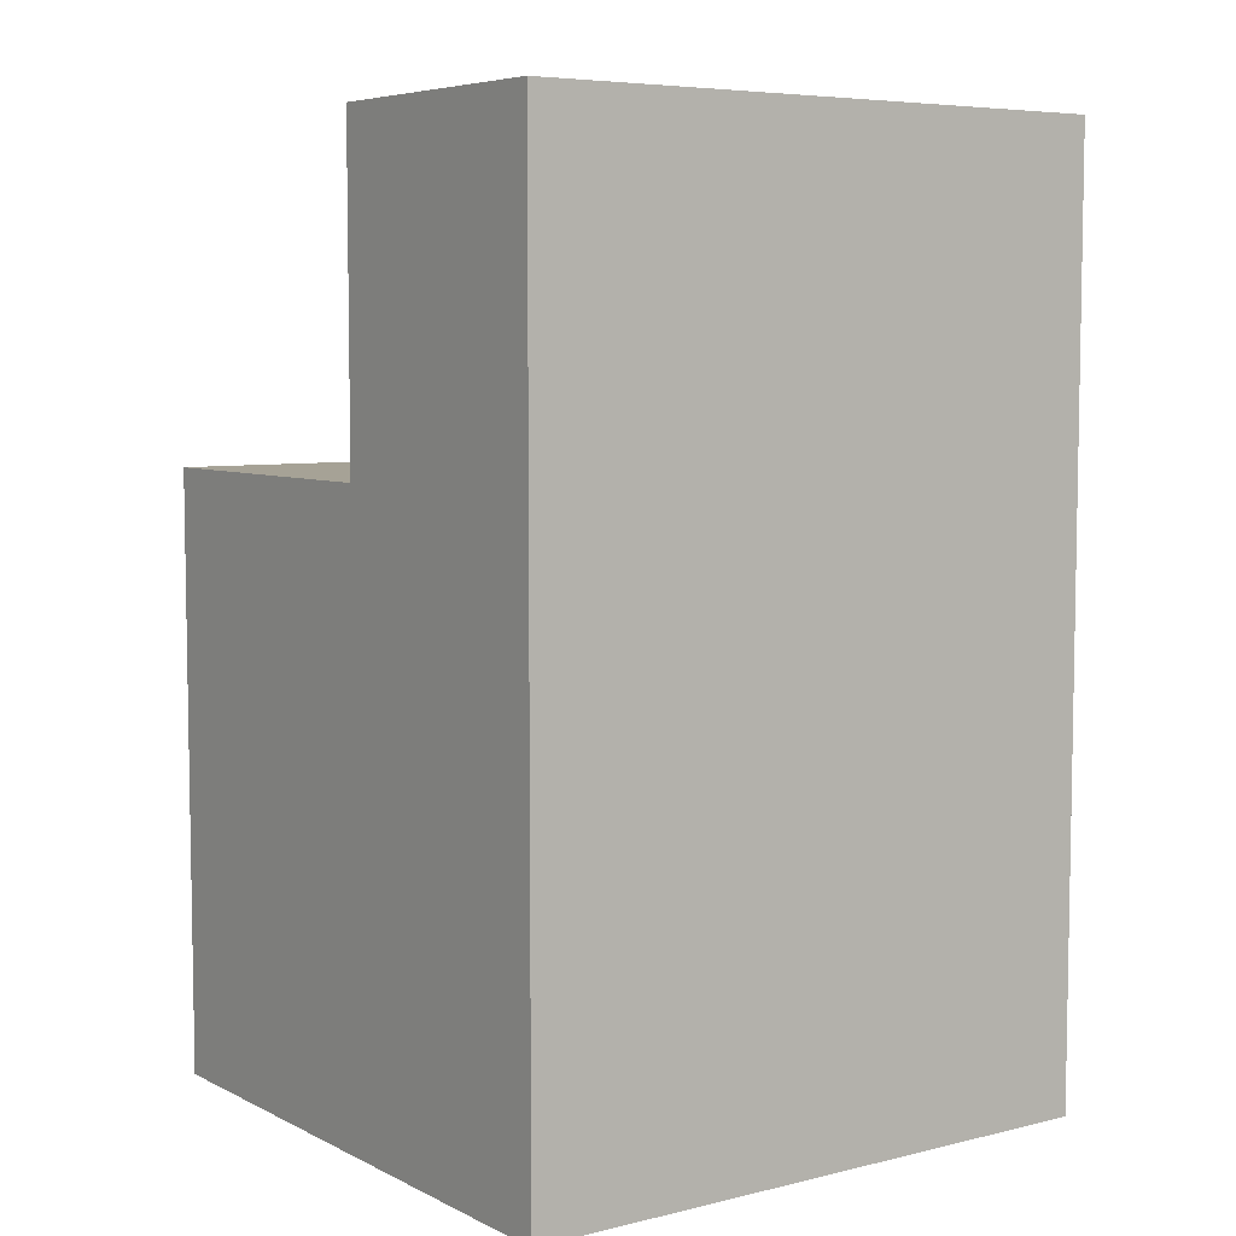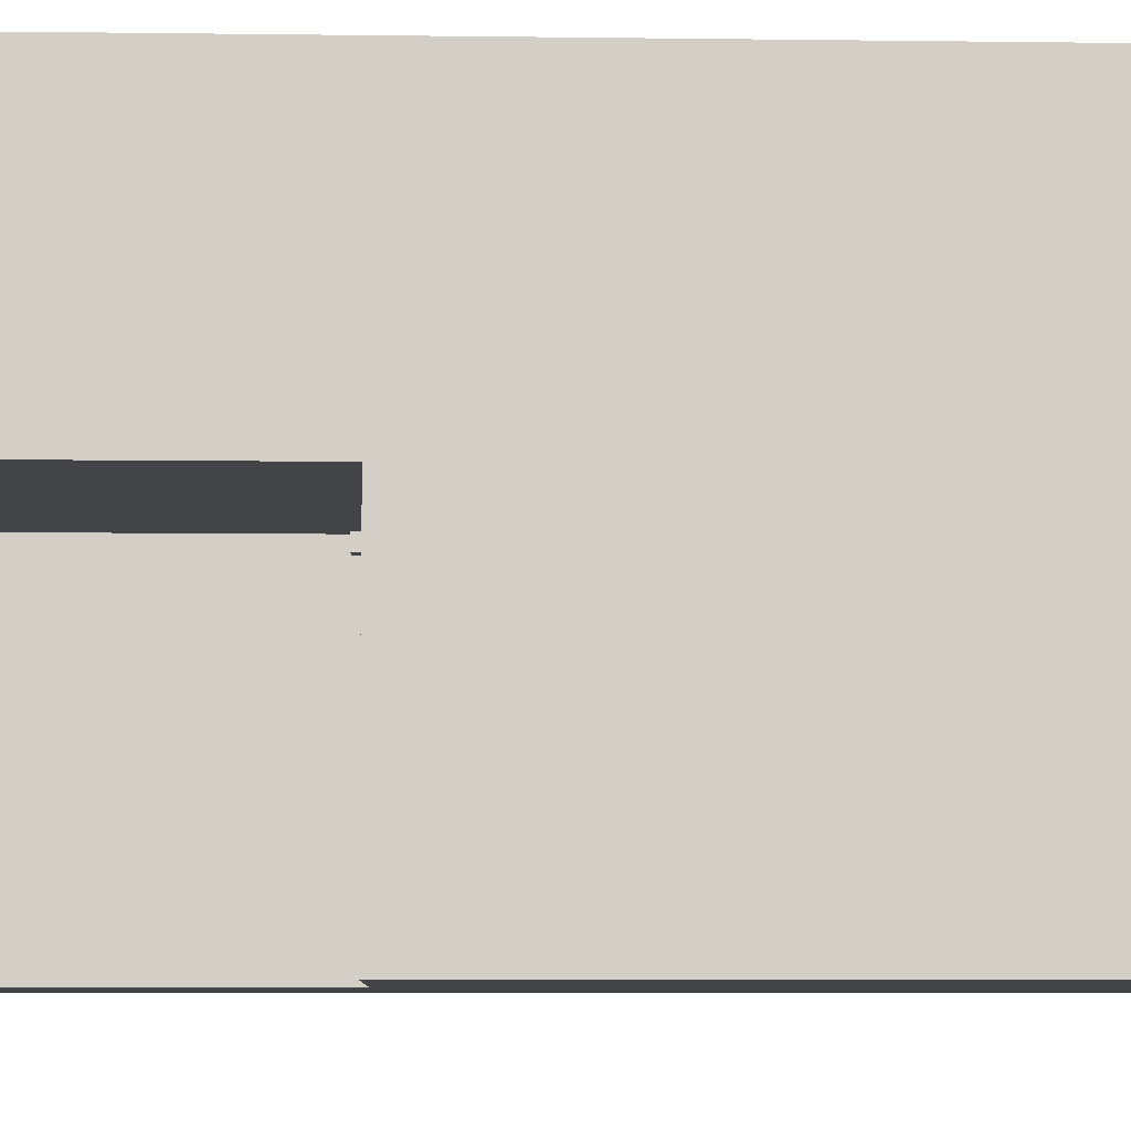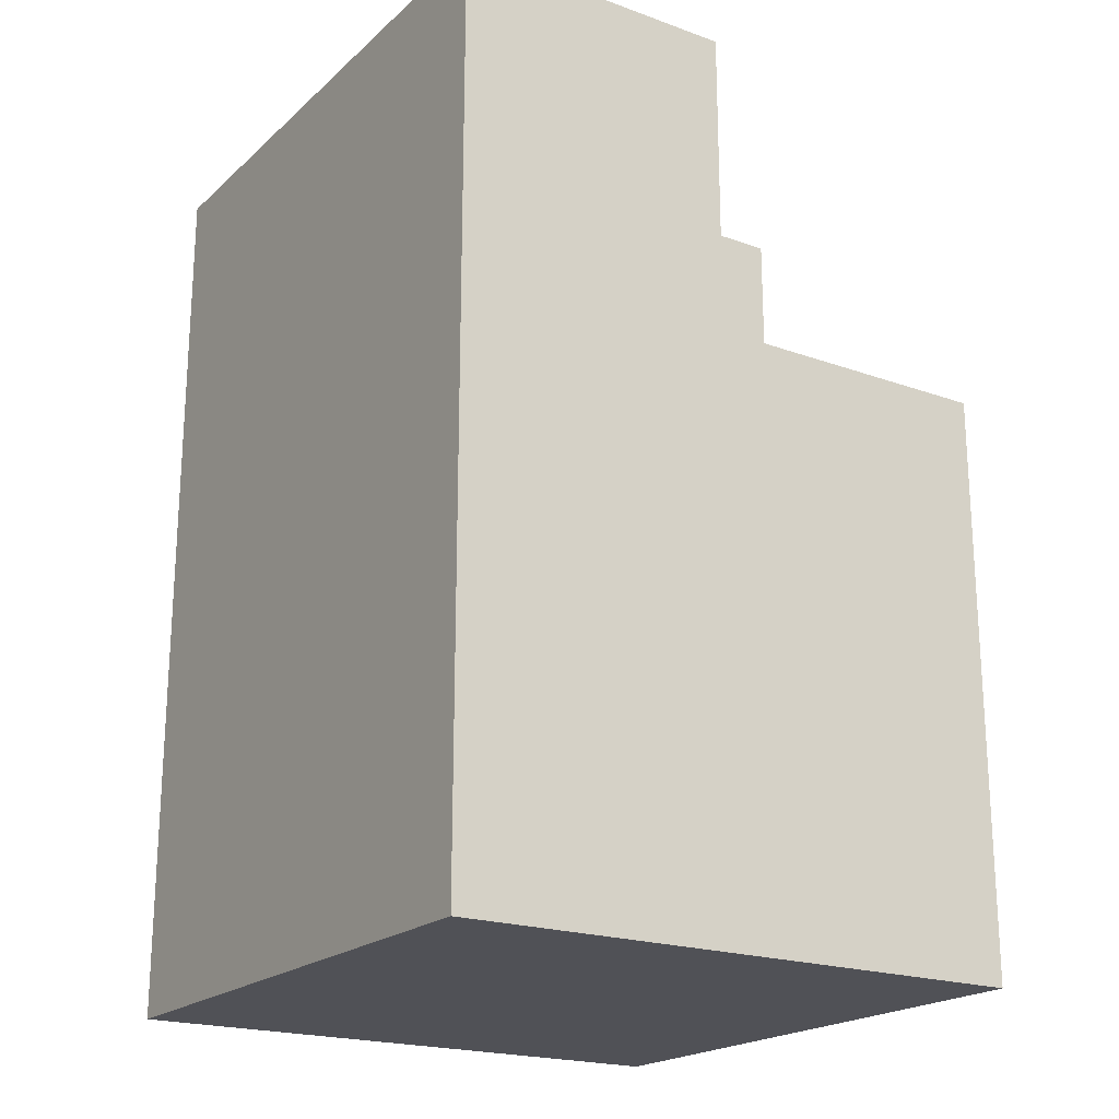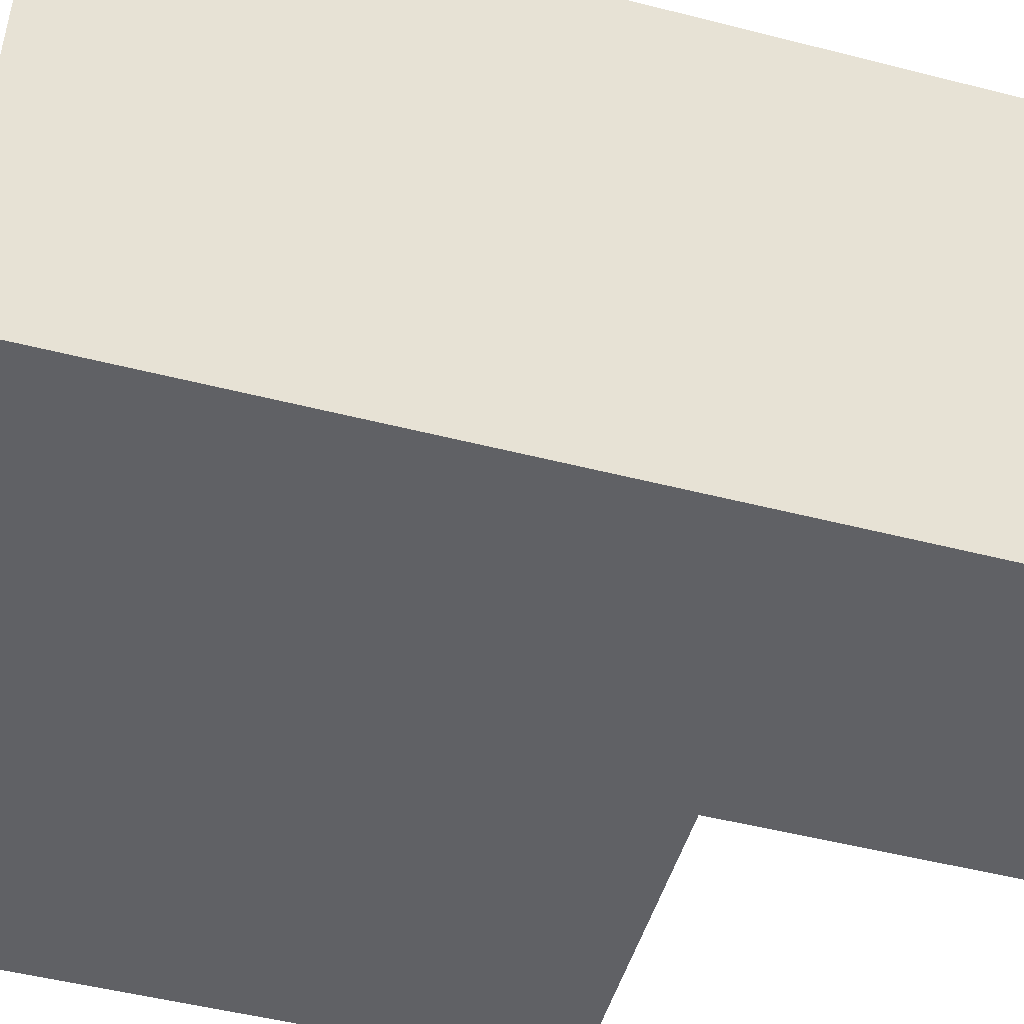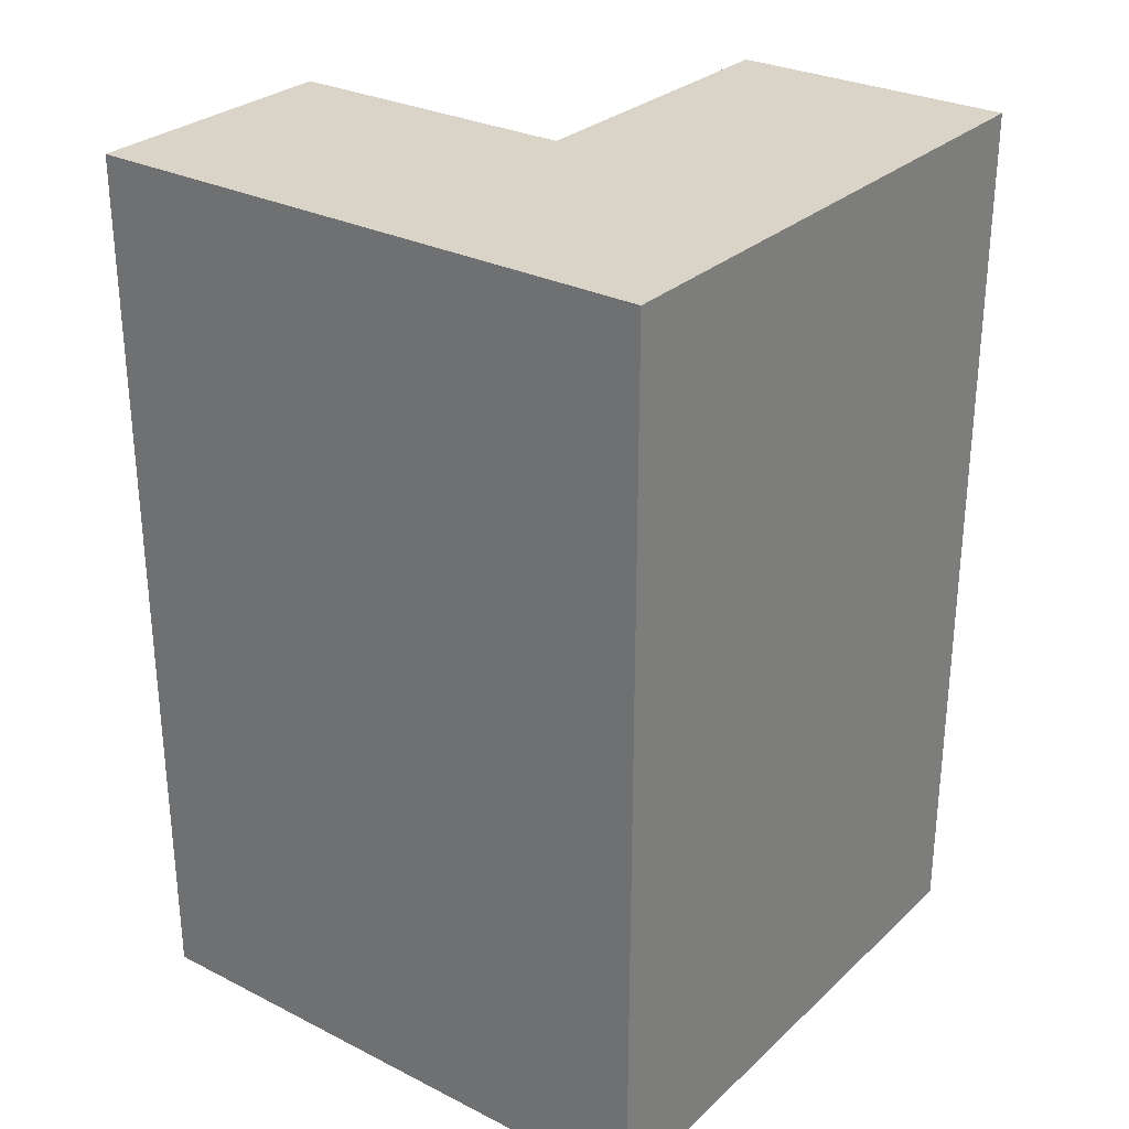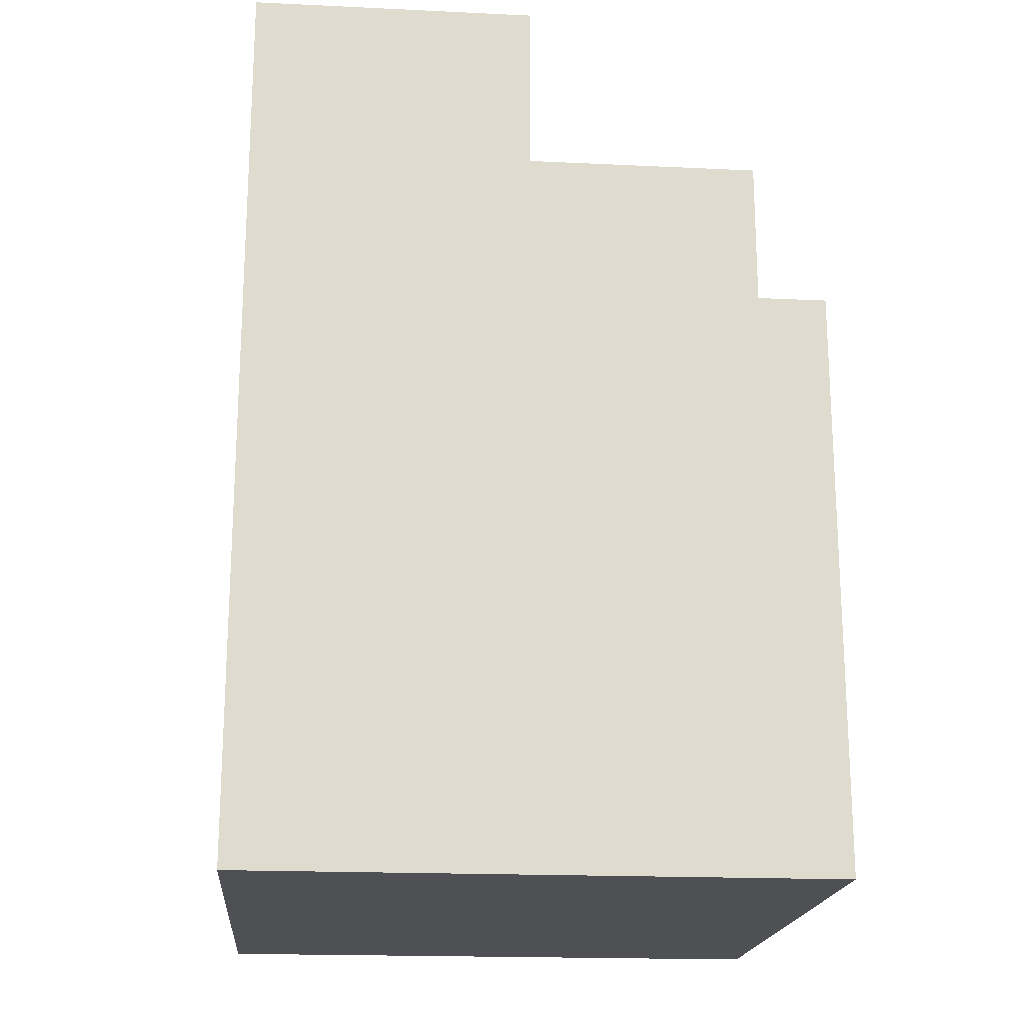
<metadata>
{"format":"obj","ext":"obj","renderer":"f3d","projection":"perspective","resolution":1024,"background":"white","views":[{"elev":6.3,"azim":144.4,"up":"+Z"},{"elev":-8.0,"azim":88.0,"up":"+Y"},{"elev":-20.5,"azim":-33.1,"up":"+Z"},{"elev":-49.1,"azim":-105.9,"up":"+Y"},{"elev":28.8,"azim":-143.1,"up":"+Z"},{"elev":-19.0,"azim":-5.1,"up":"+Z"}]}
</metadata>
<code>
v -1.15 -1.15 -1.15
v -1.15 -1.15 -1.145
v -1.15 -1.145 -1.145
v -1.15 -1.145 -1.15
v -1.15 -1.055 -1.145
v -1.15 -1.055 -1.15
v -1.15 -1.05 -1.145
v -1.15 -1.05 -1.15
v -1.15 -1.15 -1.055
v -1.15 -1.145 -1.055
v -1.15 -1.055 -1.055
v -1.15 -1.05 -1.055
v -1.15 -1.15 -1.05
v -1.15 -1.145 -1.05
v -1.15 -1.055 -1.05
v -1.15 -1.05 -1.05
v -1.145 -1.15 -1.15
v -1.145 -1.15 -1.145
v -1.145 -1.15 -1.055
v -1.145 -1.15 -1.05
v -1.055 -1.15 -1.15
v -1.055 -1.15 -1.145
v -1.055 -1.15 -1.055
v -1.055 -1.15 -1.05
v -1.05 -1.15 -1.15
v -1.05 -1.15 -1.145
v -1.05 -1.15 -1.055
v -1.05 -1.15 -1.05
v -1.145 -1.145 -1.15
v -1.055 -1.145 -1.15
v -1.05 -1.145 -1.15
v -1.145 -1.055 -1.15
v -1.055 -1.055 -1.15
v -1.05 -1.055 -1.15
v -1.145 -1.05 -1.15
v -1.055 -1.05 -1.15
v -1.05 -1.05 -1.15
v -0.955 -1.15 -1.15
v -0.955 -1.145 -1.15
v -0.955 -1.145 -1.145
v -0.955 -1.15 -1.145
v -0.955 -1.055 -1.15
v -0.955 -1.055 -1.145
v -0.955 -1.05 -1.15
v -0.955 -1.05 -1.145
v -0.955 -1.145 -1.055
v -0.955 -1.15 -1.055
v -0.955 -1.055 -1.055
v -0.955 -1.05 -1.055
v -0.955 -1.145 -1.05
v -0.955 -1.15 -1.05
v -0.955 -1.055 -1.05
v -0.955 -1.05 -1.05
v -1.045 -1.15 -1.15
v -1.045 -1.15 -1.145
v -1.045 -1.15 -1.055
v -1.045 -1.15 -1.05
v -1.045 -1.145 -1.15
v -1.045 -1.055 -1.15
v -1.045 -1.05 -1.15
v -1.15 -1.045 -1.145
v -1.15 -1.045 -1.15
v -1.15 -0.955 -1.145
v -1.15 -0.955 -1.15
v -1.15 -1.045 -1.055
v -1.15 -0.955 -1.055
v -1.15 -1.045 -1.05
v -1.15 -0.955 -1.05
v -1.145 -0.955 -1.145
v -1.145 -0.955 -1.15
v -1.145 -0.955 -1.055
v -1.145 -0.955 -1.05
v -1.055 -0.955 -1.145
v -1.055 -0.955 -1.15
v -1.055 -0.955 -1.055
v -1.055 -0.955 -1.05
v -1.05 -0.955 -1.145
v -1.05 -0.955 -1.15
v -1.05 -0.955 -1.055
v -1.05 -0.955 -1.05
v -1.145 -1.045 -1.15
v -1.055 -1.045 -1.15
v -1.05 -1.045 -1.15
v -0.955 -1.045 -1.15
v -0.955 -1.045 -1.145
v -0.955 -0.955 -1.15
v -0.955 -0.955 -1.145
v -0.955 -1.045 -1.055
v -0.955 -0.955 -1.055
v -0.955 -1.045 -1.05
v -0.955 -0.955 -1.05
v -1.045 -0.955 -1.145
v -1.045 -0.955 -1.15
v -1.045 -0.955 -1.055
v -1.045 -0.955 -1.05
v -1.045 -1.045 -1.15
v -1.15 -1.15 -1.045
v -1.15 -1.145 -1.045
v -1.15 -1.055 -1.045
v -1.15 -1.05 -1.045
v -1.15 -1.15 -0.955
v -1.15 -1.145 -0.955
v -1.15 -1.055 -0.955
v -1.15 -1.05 -0.955
v -1.15 -1.15 -0.95
v -1.15 -1.145 -0.95
v -1.15 -1.055 -0.95
v -1.15 -1.05 -0.95
v -1.055 -1.15 -0.955
v -1.055 -1.145 -0.955
v -1.055 -1.145 -0.95
v -1.055 -1.15 -0.95
v -1.055 -1.055 -0.955
v -1.055 -1.055 -0.95
v -1.055 -1.05 -0.955
v -1.055 -1.05 -0.95
v -1.145 -1.15 -1.045
v -1.145 -1.15 -0.955
v -1.145 -1.15 -0.95
v -1.055 -1.15 -1.045
v -1.05 -1.15 -1.045
v -1.05 -1.15 -0.955
v -1.05 -1.145 -0.955
v -1.05 -1.055 -0.955
v -1.05 -1.05 -0.955
v -0.955 -1.145 -1.045
v -0.955 -1.15 -1.045
v -0.955 -1.055 -1.045
v -0.955 -1.05 -1.045
v -0.955 -1.145 -0.955
v -0.955 -1.15 -0.955
v -0.955 -1.055 -0.955
v -0.955 -1.05 -0.955
v -1.045 -1.15 -1.045
v -1.045 -1.15 -0.955
v -1.045 -1.145 -0.955
v -1.045 -1.055 -0.955
v -1.045 -1.05 -0.955
v -1.15 -1.045 -1.045
v -1.15 -0.955 -1.045
v -1.15 -1.045 -0.955
v -1.15 -0.955 -0.955
v -1.15 -1.045 -0.95
v -1.15 -0.955 -0.95
v -1.05 -1.045 -0.955
v -1.05 -1.045 -0.95
v -1.05 -1.05 -0.95
v -1.145 -0.955 -1.045
v -1.145 -0.955 -0.955
v -1.145 -0.955 -0.95
v -1.055 -0.955 -1.045
v -1.055 -0.955 -0.955
v -1.055 -0.955 -0.95
v -1.05 -0.955 -1.045
v -1.05 -0.955 -0.955
v -1.05 -0.955 -0.95
v -1.055 -1.045 -0.95
v -0.955 -1.045 -1.045
v -0.955 -0.955 -1.045
v -0.955 -1.045 -0.955
v -0.955 -0.955 -0.955
v -0.955 -0.955 -0.95
v -0.955 -1.045 -0.95
v -1.045 -1.045 -0.955
v -1.045 -1.045 -0.95
v -1.045 -0.955 -1.045
v -1.045 -0.955 -0.955
v -1.045 -0.955 -0.95
v -1.15 -1.15 -0.945
v -1.15 -1.145 -0.945
v -1.15 -1.055 -0.945
v -1.15 -1.05 -0.945
v -1.15 -1.15 -0.855
v -1.15 -1.145 -0.855
v -1.15 -1.055 -0.855
v -1.15 -1.05 -0.855
v -1.15 -1.15 -0.85
v -1.15 -1.145 -0.85
v -1.15 -1.055 -0.85
v -1.15 -1.05 -0.85
v -1.055 -1.145 -0.945
v -1.055 -1.15 -0.945
v -1.055 -1.055 -0.945
v -1.055 -1.05 -0.945
v -1.055 -1.145 -0.855
v -1.055 -1.15 -0.855
v -1.055 -1.055 -0.855
v -1.055 -1.05 -0.855
v -1.055 -1.145 -0.85
v -1.055 -1.15 -0.85
v -1.055 -1.055 -0.85
v -1.055 -1.05 -0.85
v -1.145 -1.15 -0.945
v -1.145 -1.15 -0.855
v -1.145 -1.15 -0.85
v -1.145 -1.145 -0.85
v -1.145 -1.055 -0.85
v -1.145 -1.05 -0.85
v -1.15 -1.045 -0.945
v -1.15 -0.955 -0.945
v -1.15 -1.045 -0.855
v -1.15 -0.955 -0.855
v -1.15 -1.045 -0.85
v -1.15 -0.955 -0.85
v -1.055 -1.045 -0.945
v -1.055 -1.045 -0.855
v -1.055 -1.045 -0.85
v -1.05 -1.045 -0.945
v -1.05 -1.045 -0.855
v -1.05 -1.045 -0.85
v -1.145 -0.955 -0.945
v -1.145 -0.955 -0.855
v -1.145 -0.955 -0.85
v -1.055 -0.955 -0.945
v -1.055 -0.955 -0.855
v -1.055 -0.955 -0.85
v -1.05 -0.955 -0.945
v -1.05 -0.955 -0.855
v -1.05 -0.955 -0.85
v -1.145 -1.045 -0.85
v -0.955 -0.955 -0.945
v -0.955 -1.045 -0.945
v -0.955 -0.955 -0.855
v -0.955 -1.045 -0.855
v -0.955 -0.955 -0.85
v -0.955 -1.045 -0.85
v -1.045 -1.045 -0.945
v -1.045 -1.045 -0.855
v -1.045 -1.045 -0.85
v -1.045 -0.955 -0.945
v -1.045 -0.955 -0.855
v -1.045 -0.955 -0.85
f 1 2 3 4
f 4 3 5 6
f 6 5 7 8
f 2 9 10 3
f 3 10 11 5
f 5 11 12 7
f 9 13 14 10
f 10 14 15 11
f 11 15 16 12
f 1 17 18 2
f 2 18 19 9
f 9 19 20 13
f 17 21 22 18
f 18 22 23 19
f 19 23 24 20
f 21 25 26 22
f 22 26 27 23
f 23 27 28 24
f 1 4 29 17
f 17 29 30 21
f 21 30 31 25
f 4 6 32 29
f 29 32 33 30
f 30 33 34 31
f 6 8 35 32
f 32 35 36 33
f 33 36 37 34
f 38 39 40 41
f 39 42 43 40
f 42 44 45 43
f 41 40 46 47
f 40 43 48 46
f 43 45 49 48
f 47 46 50 51
f 46 48 52 50
f 48 49 53 52
f 25 54 55 26
f 26 55 56 27
f 27 56 57 28
f 54 38 41 55
f 55 41 47 56
f 56 47 51 57
f 25 31 58 54
f 54 58 39 38
f 31 34 59 58
f 58 59 42 39
f 34 37 60 59
f 59 60 44 42
f 8 7 61 62
f 62 61 63 64
f 7 12 65 61
f 61 65 66 63
f 12 16 67 65
f 65 67 68 66
f 64 63 69 70
f 63 66 71 69
f 66 68 72 71
f 70 69 73 74
f 69 71 75 73
f 71 72 76 75
f 74 73 77 78
f 73 75 79 77
f 75 76 80 79
f 8 62 81 35
f 35 81 82 36
f 36 82 83 37
f 62 64 70 81
f 81 70 74 82
f 82 74 78 83
f 44 84 85 45
f 84 86 87 85
f 45 85 88 49
f 85 87 89 88
f 49 88 90 53
f 88 89 91 90
f 78 77 92 93
f 77 79 94 92
f 79 80 95 94
f 93 92 87 86
f 92 94 89 87
f 94 95 91 89
f 37 83 96 60
f 60 96 84 44
f 83 78 93 96
f 96 93 86 84
f 13 97 98 14
f 14 98 99 15
f 15 99 100 16
f 97 101 102 98
f 98 102 103 99
f 99 103 104 100
f 101 105 106 102
f 102 106 107 103
f 103 107 108 104
f 109 110 111 112
f 110 113 114 111
f 113 115 116 114
f 13 20 117 97
f 97 117 118 101
f 101 118 119 105
f 20 24 120 117
f 117 120 109 118
f 118 109 112 119
f 24 28 121 120
f 120 121 122 109
f 109 122 123 110
f 110 123 124 113
f 113 124 125 115
f 51 50 126 127
f 50 52 128 126
f 52 53 129 128
f 127 126 130 131
f 126 128 132 130
f 128 129 133 132
f 28 57 134 121
f 121 134 135 122
f 57 51 127 134
f 134 127 131 135
f 122 135 136 123
f 135 131 130 136
f 123 136 137 124
f 136 130 132 137
f 124 137 138 125
f 137 132 133 138
f 16 100 139 67
f 67 139 140 68
f 100 104 141 139
f 139 141 142 140
f 104 108 143 141
f 141 143 144 142
f 125 145 146 147
f 115 125 147 116
f 68 140 148 72
f 140 142 149 148
f 142 144 150 149
f 72 148 151 76
f 148 149 152 151
f 149 150 153 152
f 76 151 154 80
f 151 152 155 154
f 152 153 156 155
f 116 147 146 157
f 53 90 158 129
f 90 91 159 158
f 129 158 160 133
f 158 159 161 160
f 160 161 162 163
f 145 164 165 146
f 164 160 163 165
f 80 154 166 95
f 154 155 167 166
f 155 156 168 167
f 95 166 159 91
f 166 167 161 159
f 167 168 162 161
f 125 138 164 145
f 138 133 160 164
f 105 169 170 106
f 106 170 171 107
f 107 171 172 108
f 169 173 174 170
f 170 174 175 171
f 171 175 176 172
f 173 177 178 174
f 174 178 179 175
f 175 179 180 176
f 112 111 181 182
f 111 114 183 181
f 114 116 184 183
f 182 181 185 186
f 181 183 187 185
f 183 184 188 187
f 186 185 189 190
f 185 187 191 189
f 187 188 192 191
f 105 119 193 169
f 169 193 194 173
f 173 194 195 177
f 119 112 182 193
f 193 182 186 194
f 194 186 190 195
f 177 195 196 178
f 195 190 189 196
f 178 196 197 179
f 196 189 191 197
f 179 197 198 180
f 197 191 192 198
f 108 172 199 143
f 143 199 200 144
f 172 176 201 199
f 199 201 202 200
f 176 180 203 201
f 201 203 204 202
f 116 157 205 184
f 184 205 206 188
f 188 206 207 192
f 157 146 208 205
f 205 208 209 206
f 206 209 210 207
f 144 200 211 150
f 200 202 212 211
f 202 204 213 212
f 150 211 214 153
f 211 212 215 214
f 212 213 216 215
f 153 214 217 156
f 214 215 218 217
f 215 216 219 218
f 180 198 220 203
f 198 192 207 220
f 203 220 213 204
f 220 207 216 213
f 207 210 219 216
f 163 162 221 222
f 222 221 223 224
f 224 223 225 226
f 146 165 227 208
f 208 227 228 209
f 209 228 229 210
f 165 163 222 227
f 227 222 224 228
f 228 224 226 229
f 156 217 230 168
f 217 218 231 230
f 218 219 232 231
f 168 230 221 162
f 230 231 223 221
f 231 232 225 223
f 210 229 232 219
f 229 226 225 232

</code>
